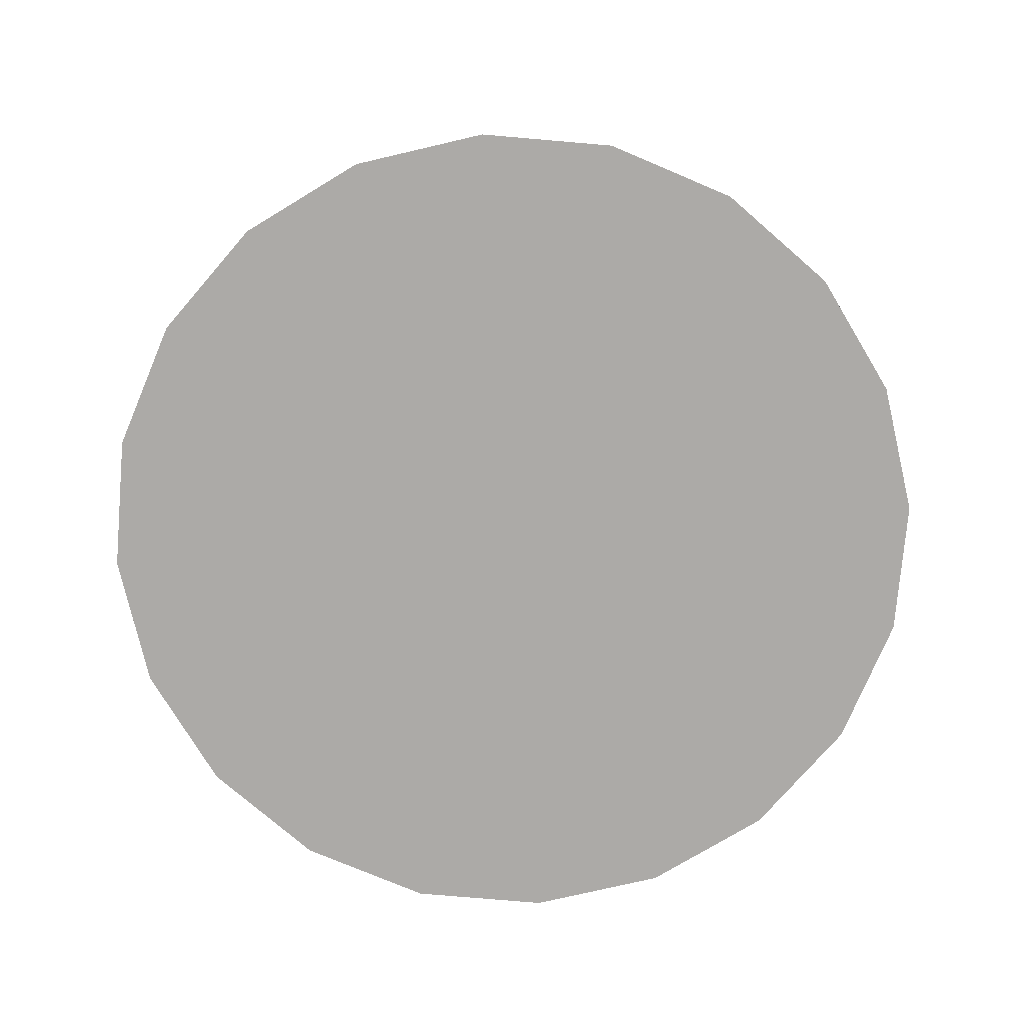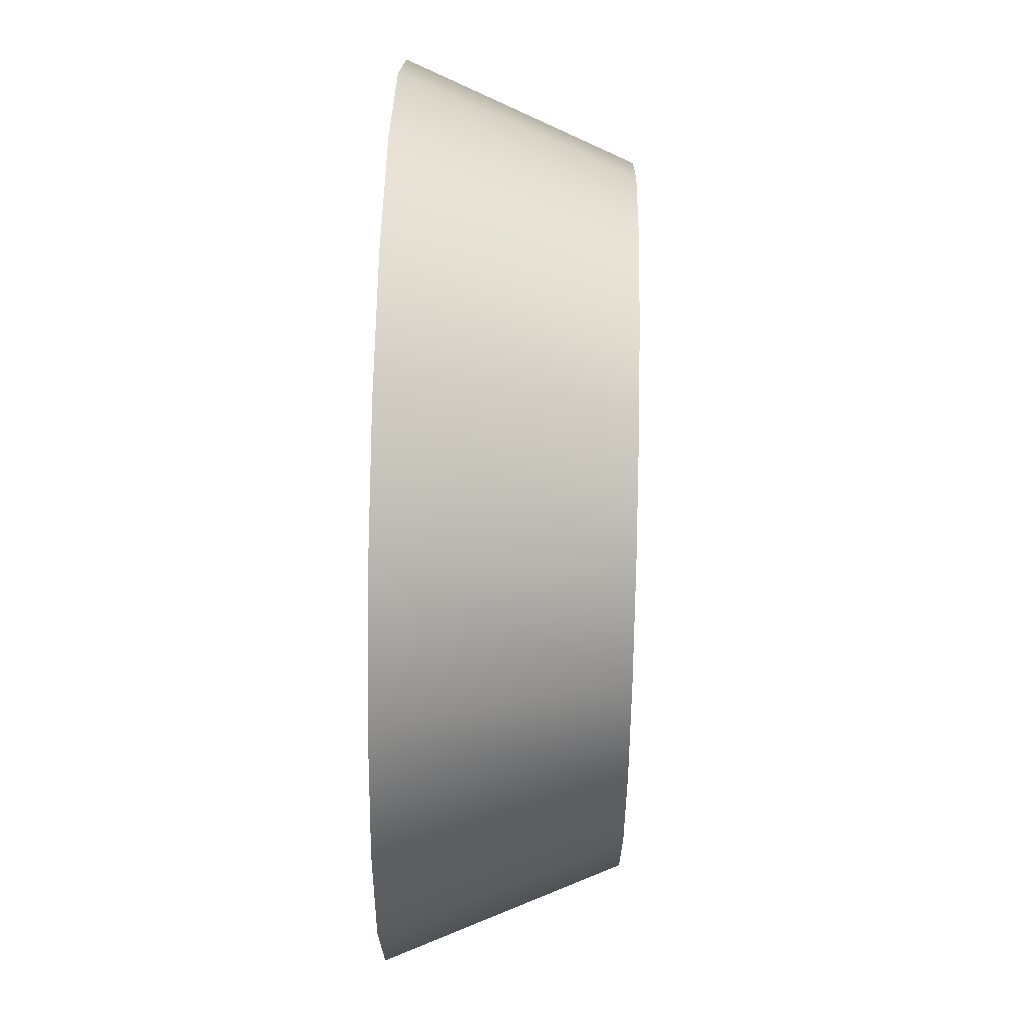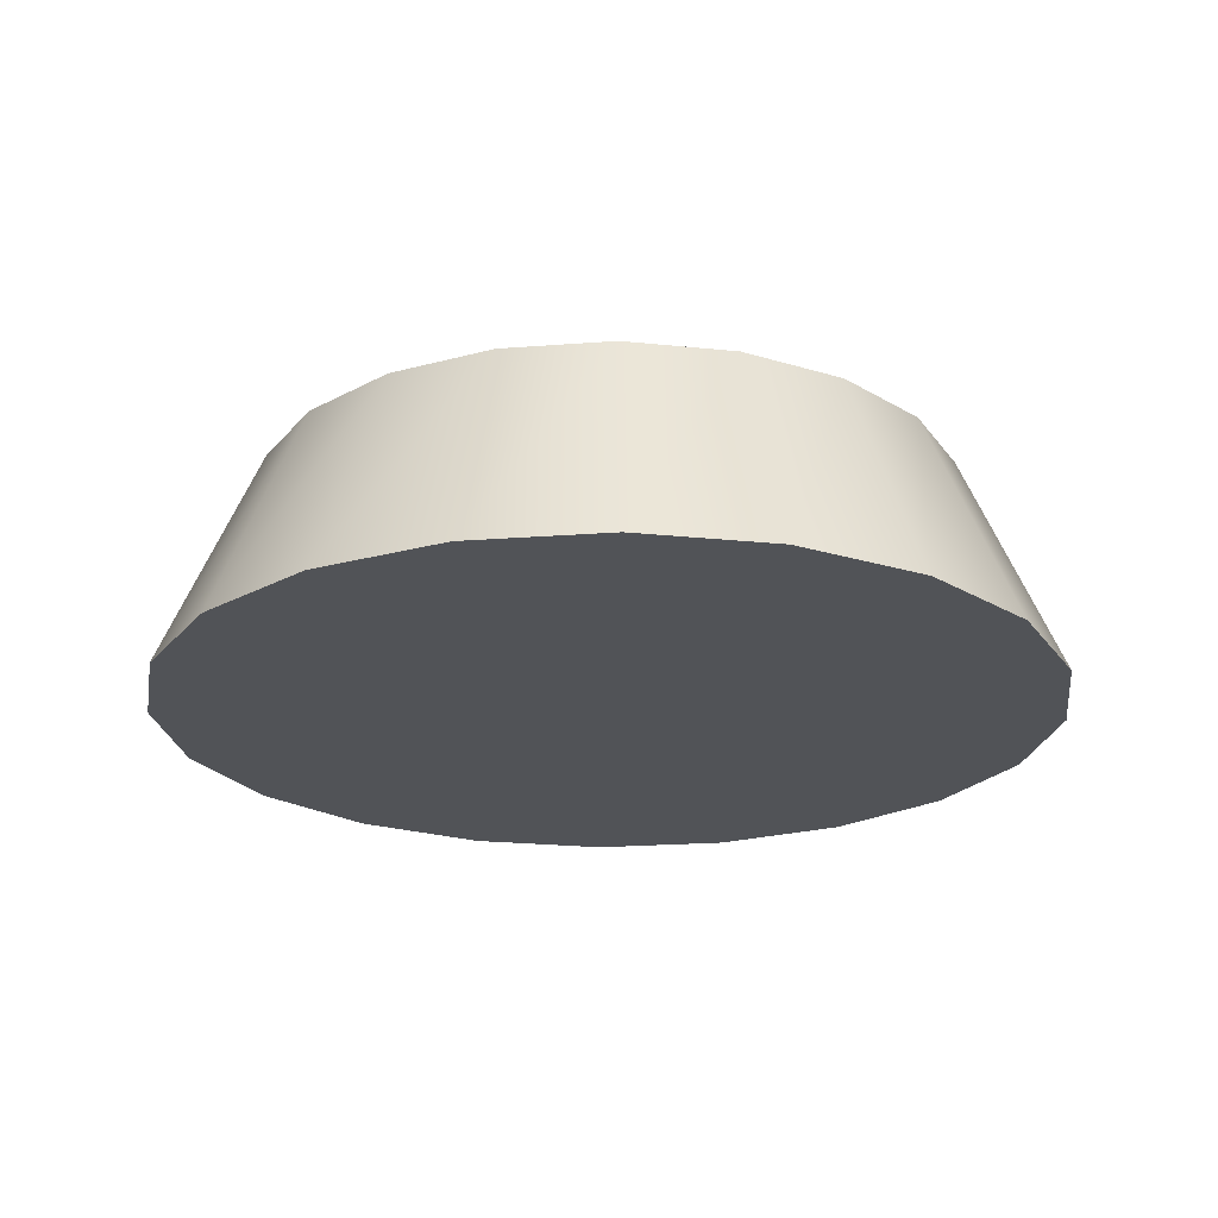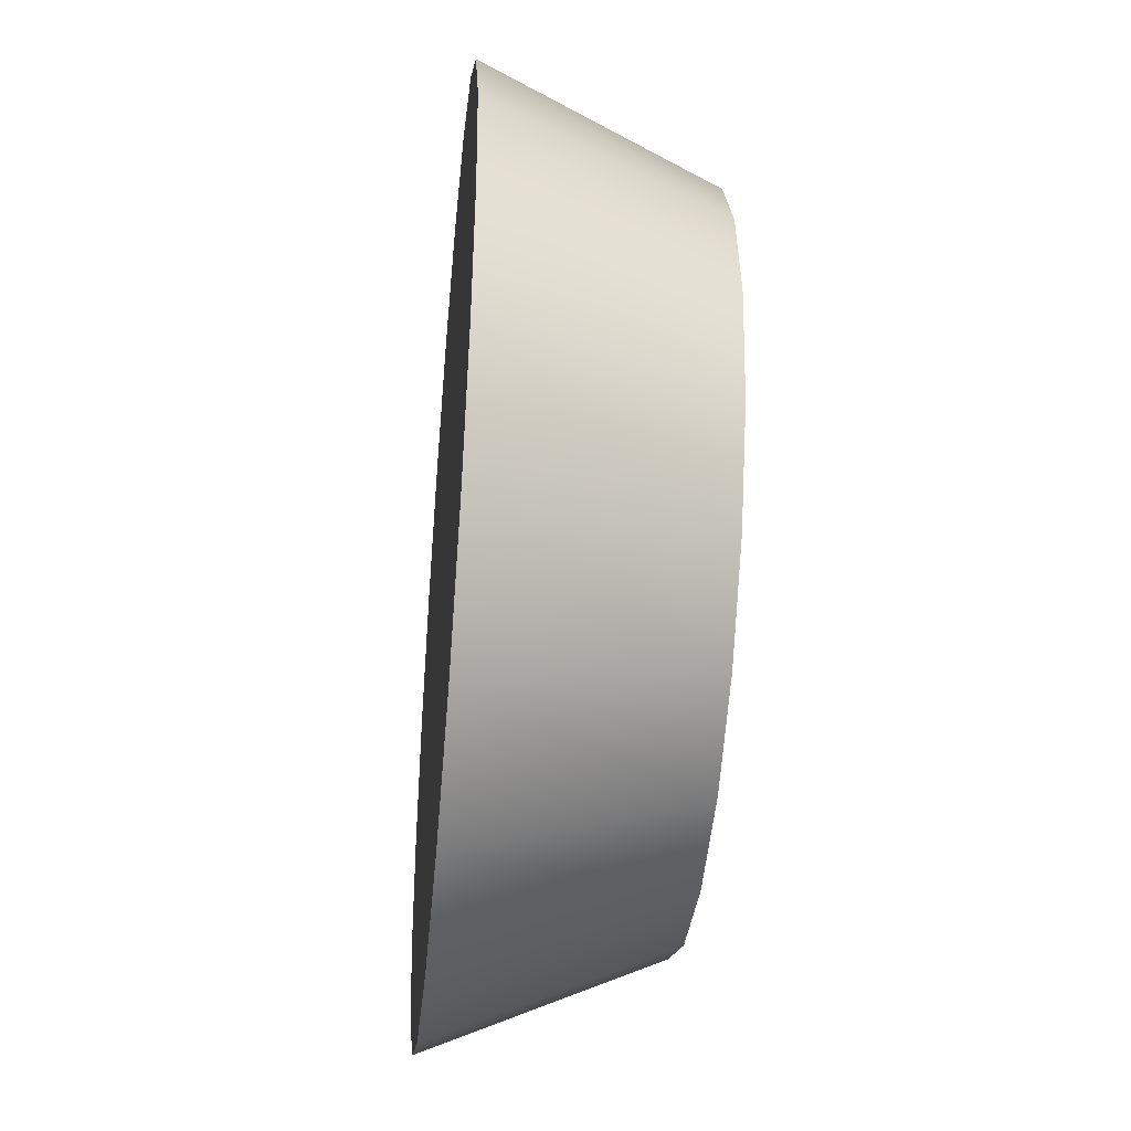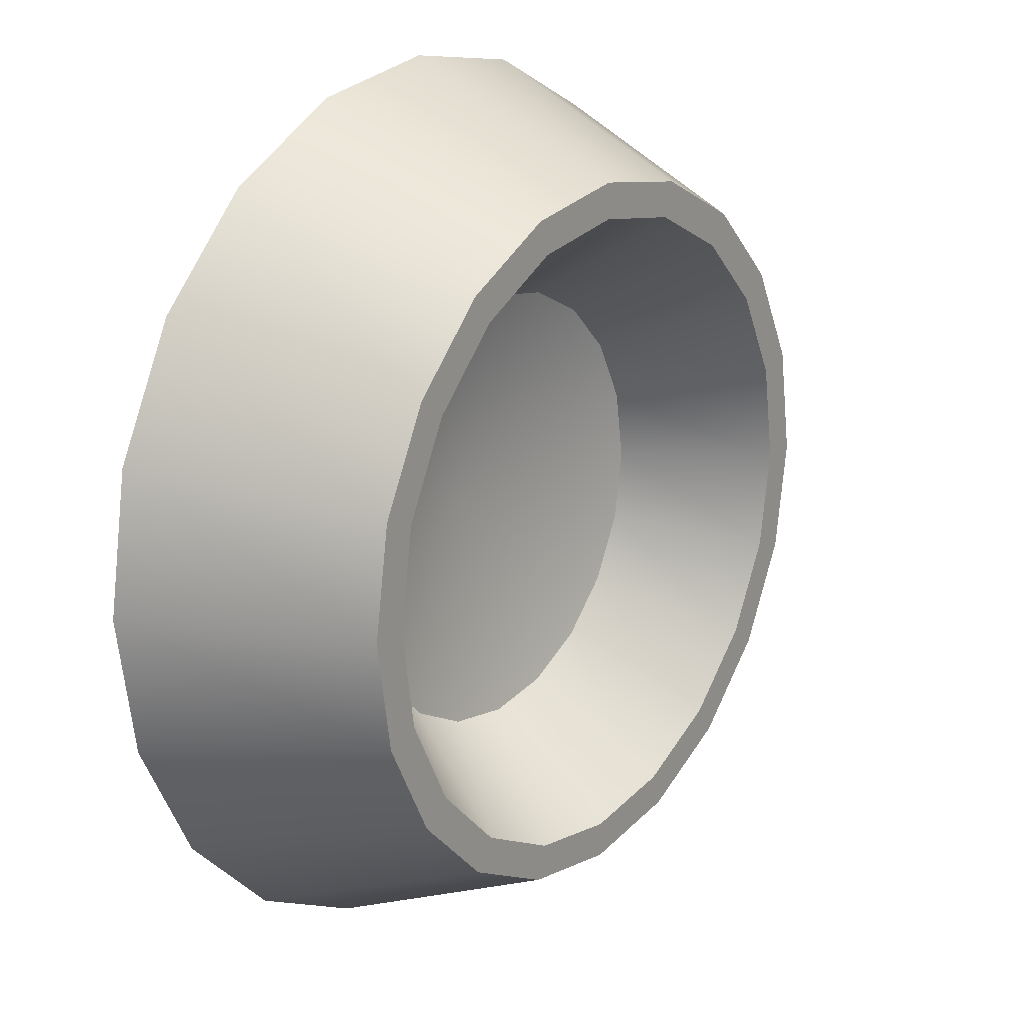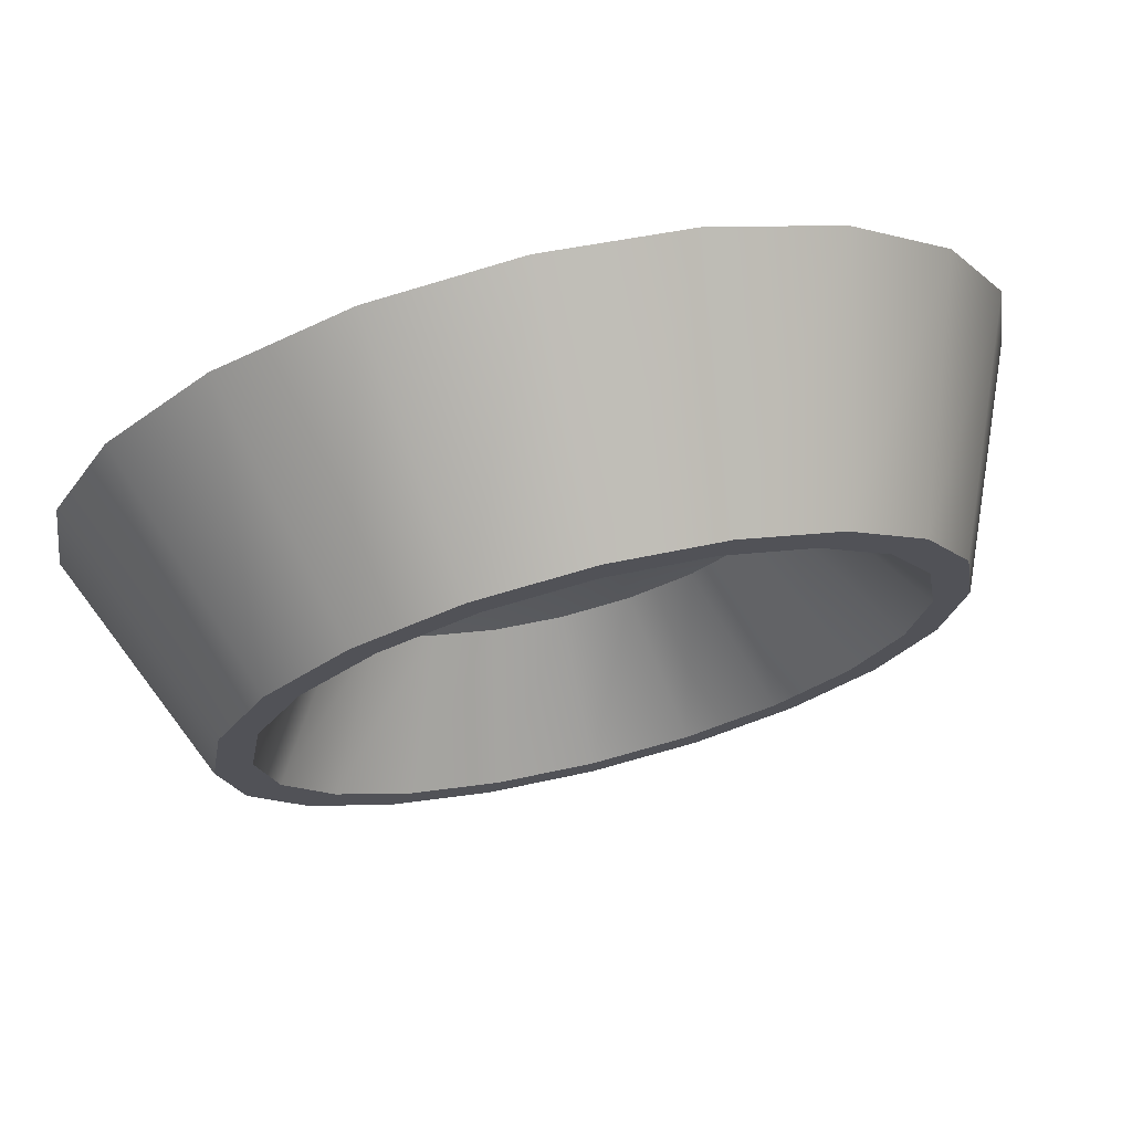
<metadata>
{"format":"obj","ext":"obj","renderer":"f3d","projection":"perspective","resolution":1024,"background":"white","views":[{"elev":-76.1,"azim":-13.9,"up":"+Y"},{"elev":60.5,"azim":91.4,"up":"+Z"},{"elev":-21.9,"azim":-163.4,"up":"+Y"},{"elev":-41.4,"azim":84.6,"up":"+Z"},{"elev":19.5,"azim":126.6,"up":"+Z"},{"elev":72.5,"azim":166.1,"up":"+Z"}]}
</metadata>
<code>
g default
v 0.418 0 1.864
v 0.3556 0 1.742
v 0.2583 0 1.644
v 0.1358 0 1.582
v 0 0 1.56
v -0.1358 0 1.582
v -0.2583 0 1.644
v -0.3556 0 1.742
v -0.418 0 1.864
v -0.4395 0 2
v -0.418 0 2.136
v -0.3556 0 2.258
v -0.2583 0 2.356
v -0.1358 0 2.418
v 0 0 2.44
v 0.1358 0 2.418
v 0.2583 0 2.356
v 0.3556 0 2.258
v 0.418 0 2.136
v 0.4395 0 2
v 0.3273 0.2217 1.894
v 0.2784 0.2217 1.798
v 0.2023 0.2217 1.722
v 0.1064 0.2217 1.673
v 0 0.2217 1.656
v -0.1064 0.2217 1.673
v -0.2023 0.2217 1.722
v -0.2784 0.2217 1.798
v -0.3273 0.2217 1.894
v -0.3442 0.2217 2
v -0.3273 0.2217 2.106
v -0.2784 0.2217 2.202
v -0.2023 0.2217 2.278
v -0.1064 0.2217 2.327
v 0 0.2217 2.344
v 0.1064 0.2217 2.327
v 0.2023 0.2217 2.278
v 0.2784 0.2217 2.202
v 0.3273 0.2217 2.106
v 0.3442 0.2217 2
v 0 0 2
v 0.3098 0.2217 2
v 0.2946 0.2217 2.096
v 0.2506 0.2217 2.182
v 0.1821 0.2217 2.251
v 0.09572 0.2217 2.295
v 0 0.2217 2.31
v -0.09572 0.2217 2.295
v -0.1821 0.2217 2.251
v -0.2506 0.2217 2.182
v -0.2946 0.2217 2.096
v -0.3098 0.2217 2
v -0.2946 0.2217 1.904
v -0.2506 0.2217 1.818
v -0.1821 0.2217 1.749
v -0.09572 0.2217 1.705
v 0 0.2217 1.69
v 0.09572 0.2217 1.705
v 0.1821 0.2217 1.749
v 0.2506 0.2217 1.818
v 0.2946 0.2217 1.904
v 0.2178 0.0937 2
v 0.2071 0.0937 2.067
v 0 0.04307 2
v 0.1762 0.0937 2.128
v 0.128 0.0937 2.176
v 0.0673 0.0937 2.207
v 0 0.0937 2.218
v -0.0673 0.0937 2.207
v -0.128 0.0937 2.176
v -0.1762 0.0937 2.128
v -0.2071 0.0937 2.067
v -0.2178 0.0937 2
v -0.2071 0.0937 1.933
v -0.1762 0.0937 1.872
v -0.128 0.0937 1.824
v -0.0673 0.0937 1.793
v 0 0.0937 1.782
v 0.0673 0.0937 1.793
v 0.128 0.0937 1.824
v 0.1762 0.0937 1.872
v 0.2071 0.0937 1.933
g Food_Bowl
f 1 2 22 21
f 2 3 23 22
f 3 4 24 23
f 4 5 25 24
f 5 6 26 25
f 6 7 27 26
f 7 8 28 27
f 8 9 29 28
f 9 10 30 29
f 10 11 31 30
f 11 12 32 31
f 12 13 33 32
f 13 14 34 33
f 14 15 35 34
f 15 16 36 35
f 16 17 37 36
f 17 18 38 37
f 18 19 39 38
f 19 20 40 39
f 20 1 21 40
f 2 1 41
f 3 2 41
f 4 3 41
f 5 4 41
f 6 5 41
f 7 6 41
f 8 7 41
f 9 8 41
f 10 9 41
f 11 10 41
f 12 11 41
f 13 12 41
f 14 13 41
f 15 14 41
f 16 15 41
f 17 16 41
f 18 17 41
f 19 18 41
f 20 19 41
f 1 20 41
f 21 22 60 61
f 22 23 59 60
f 23 24 58 59
f 24 25 57 58
f 25 26 56 57
f 26 27 55 56
f 27 28 54 55
f 28 29 53 54
f 29 30 52 53
f 30 31 51 52
f 31 32 50 51
f 32 33 49 50
f 33 34 48 49
f 34 35 47 48
f 35 36 46 47
f 36 37 45 46
f 37 38 44 45
f 38 39 43 44
f 39 40 42 43
f 40 21 61 42
f 63 62 64
f 65 63 64
f 66 65 64
f 67 66 64
f 68 67 64
f 69 68 64
f 70 69 64
f 71 70 64
f 72 71 64
f 73 72 64
f 74 73 64
f 75 74 64
f 76 75 64
f 77 76 64
f 78 77 64
f 79 78 64
f 80 79 64
f 81 80 64
f 82 81 64
f 62 82 64
f 43 42 62 63
f 44 43 63 65
f 45 44 65 66
f 46 45 66 67
f 47 46 67 68
f 48 47 68 69
f 49 48 69 70
f 50 49 70 71
f 51 50 71 72
f 52 51 72 73
f 53 52 73 74
f 54 53 74 75
f 55 54 75 76
f 56 55 76 77
f 57 56 77 78
f 58 57 78 79
f 59 58 79 80
f 60 59 80 81
f 61 60 81 82
f 42 61 82 62

</code>
